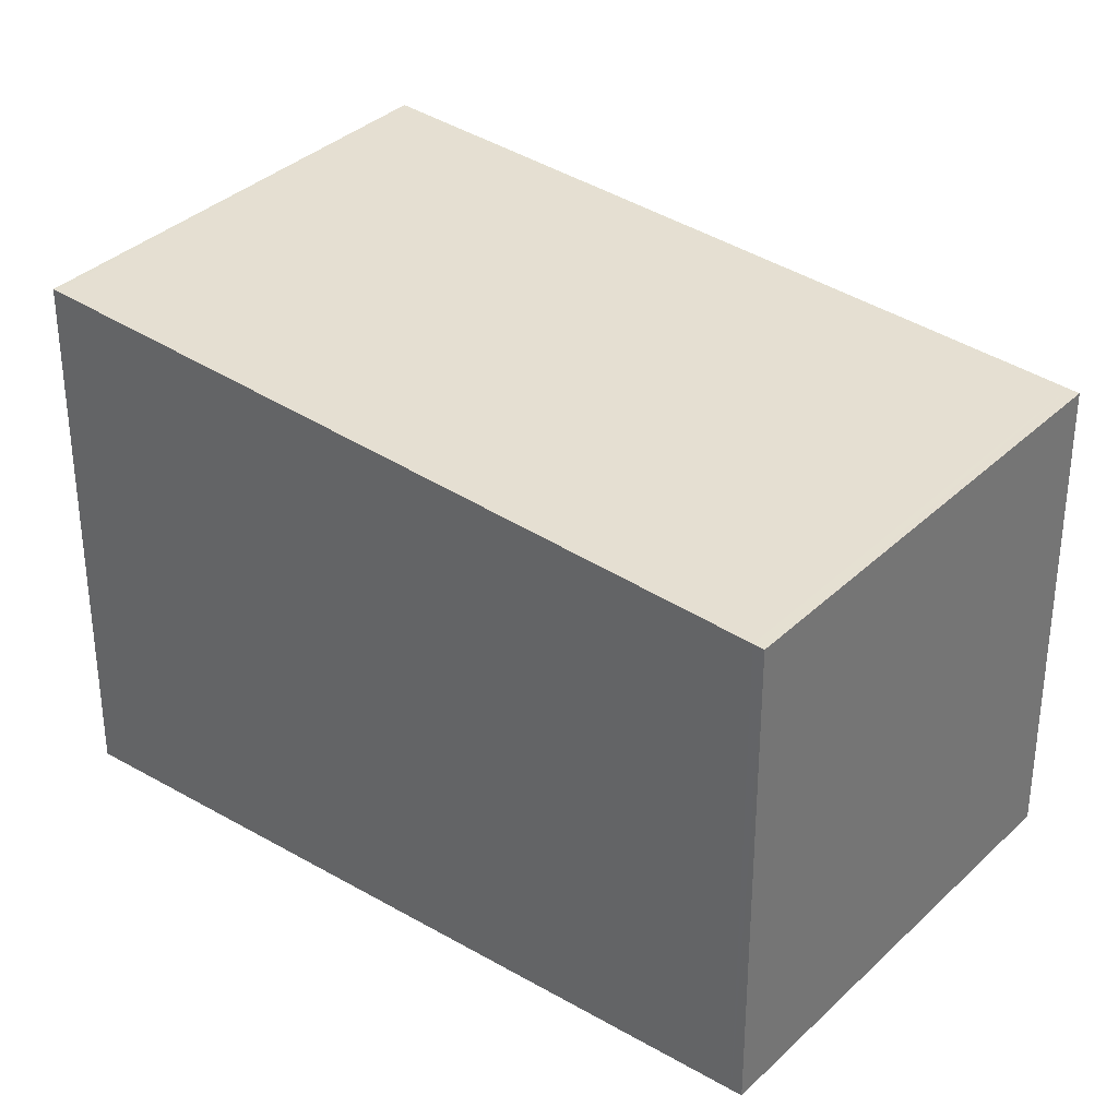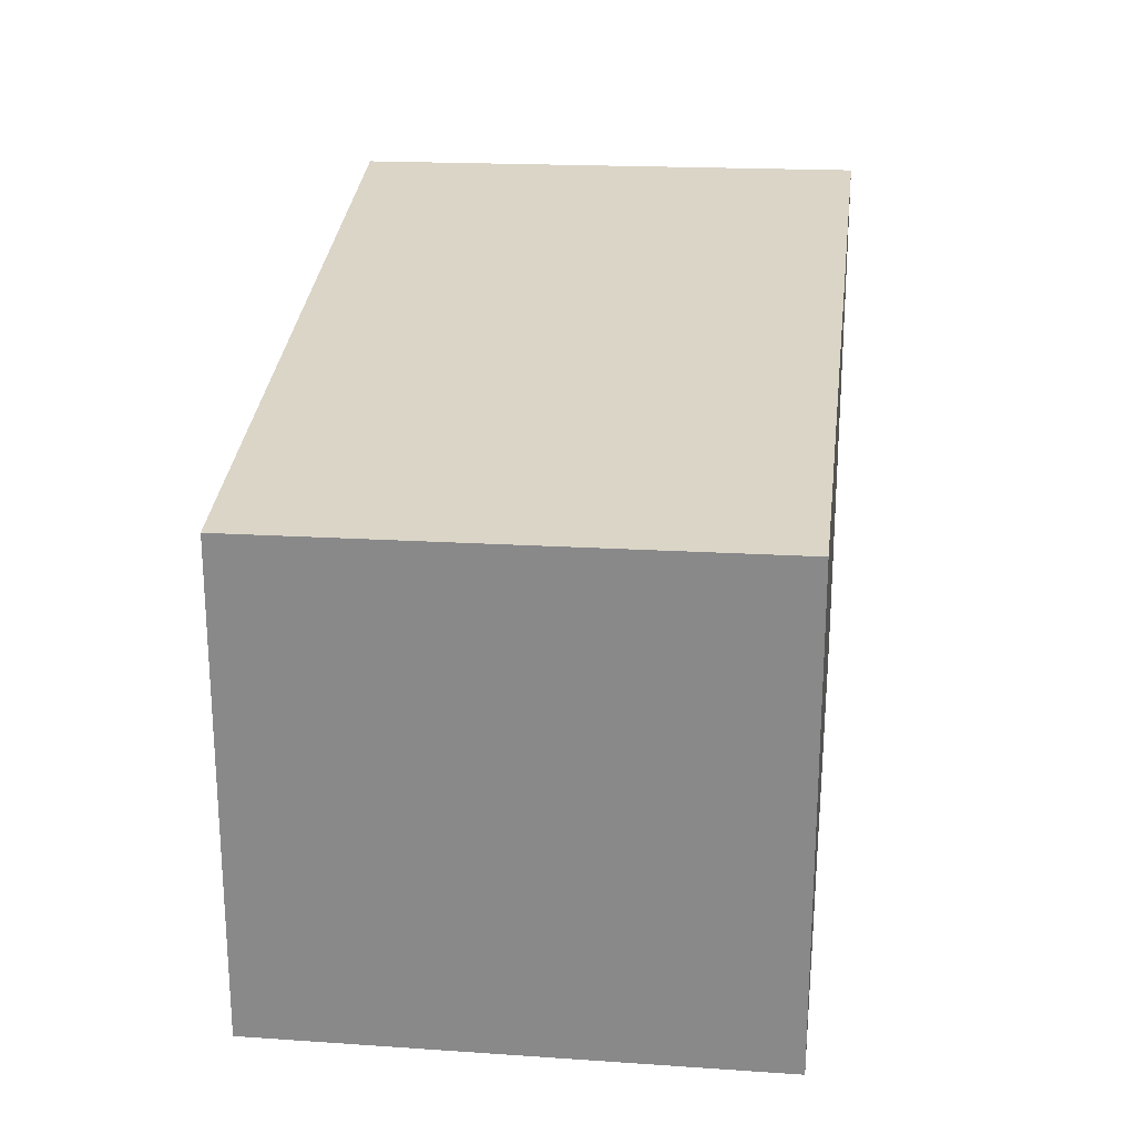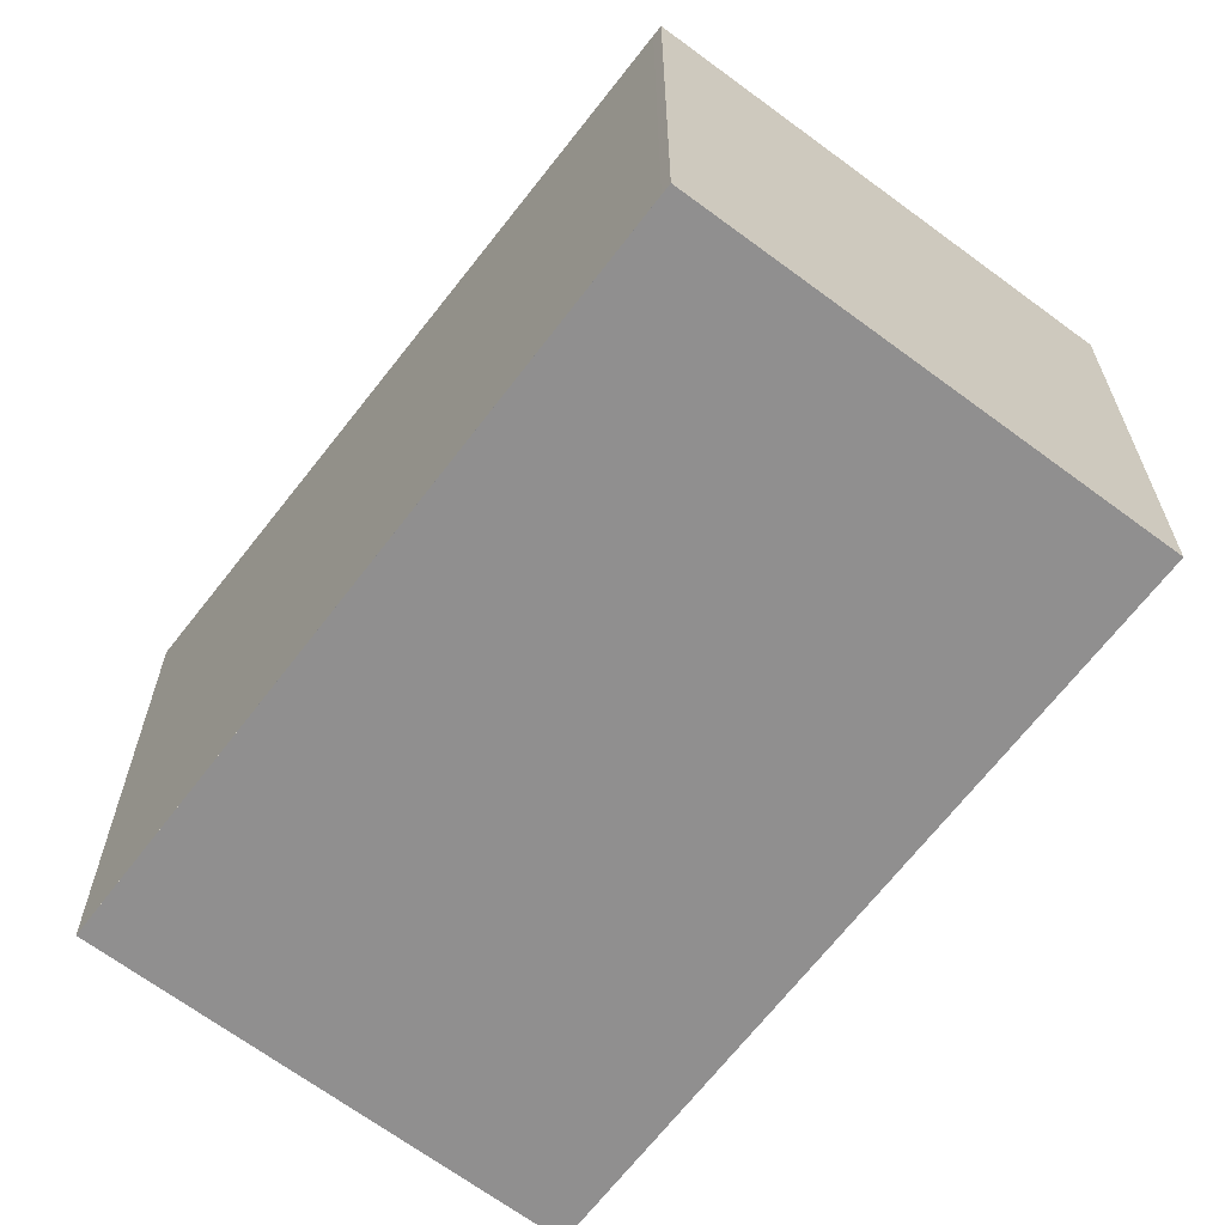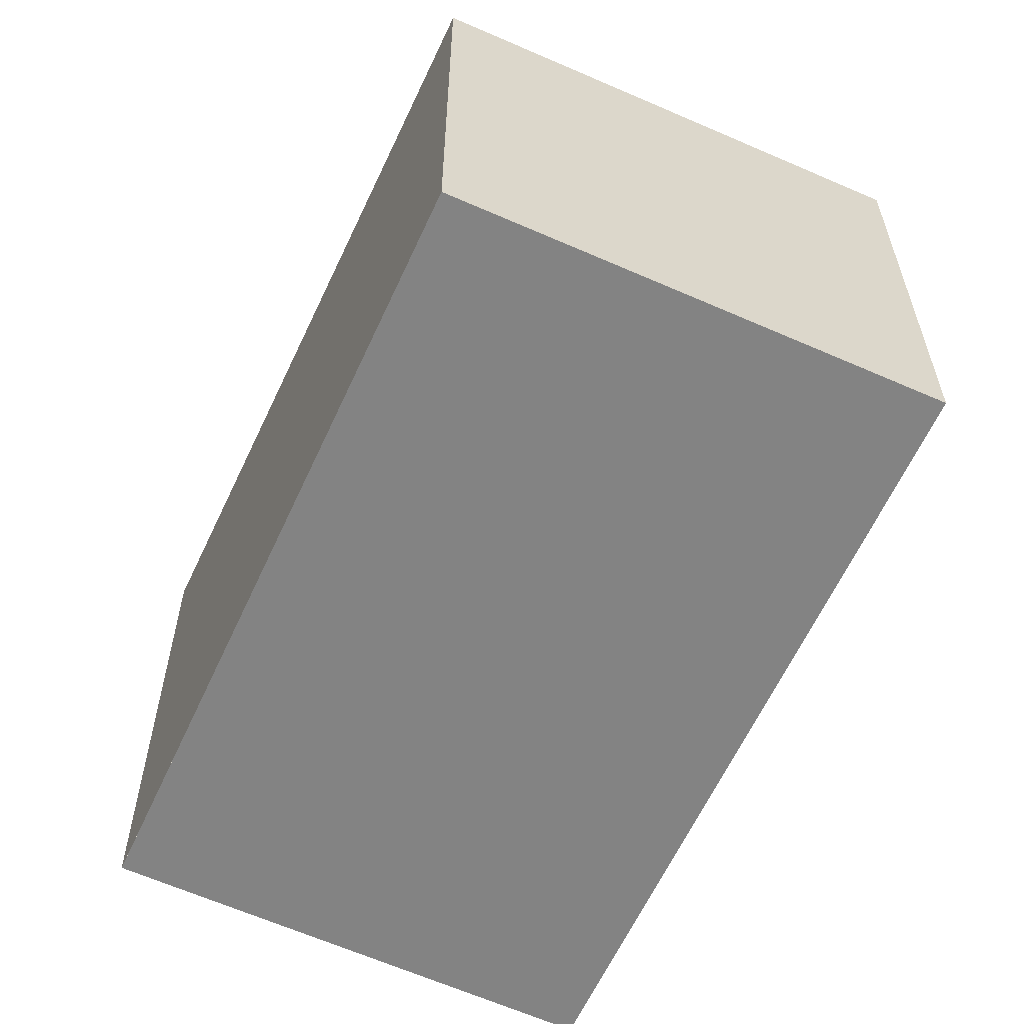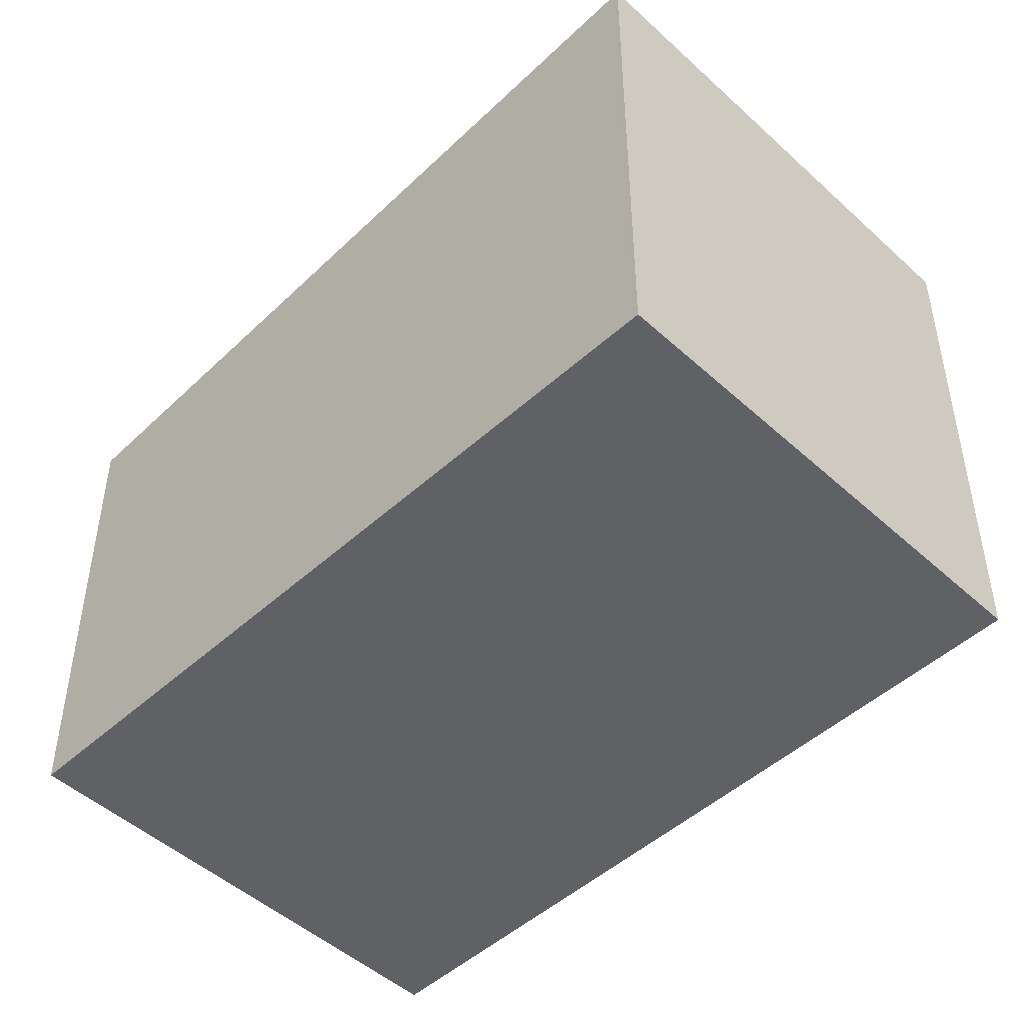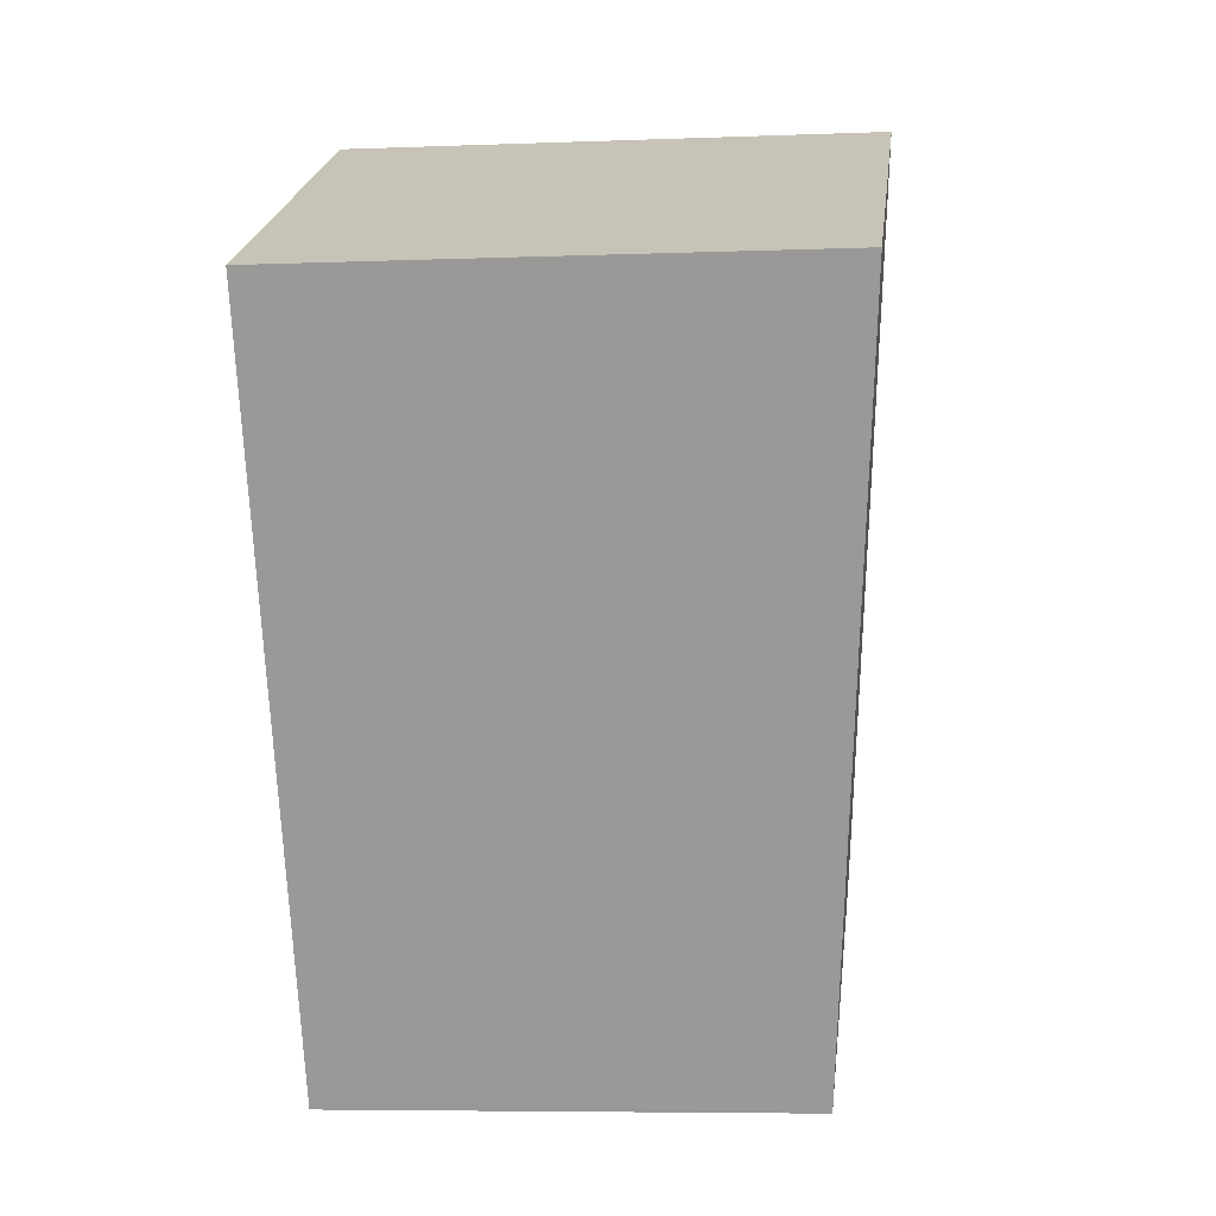
<metadata>
{"format":"obj","ext":"obj","renderer":"f3d","projection":"perspective","resolution":1024,"background":"white","views":[{"elev":33.7,"azim":-25.4,"up":"+Z"},{"elev":25.8,"azim":32.7,"up":"+Z"},{"elev":-65.4,"azim":-10.6,"up":"+Z"},{"elev":-61.0,"azim":2.0,"up":"+Z"},{"elev":-49.0,"azim":161.5,"up":"+Z"},{"elev":-6.6,"azim":-83.6,"up":"+Y"}]}
</metadata>
<code>
v -1823 -2235 2.466
v -1821 -2234 2.494
v -1820 -2238 2.23
v -1822 -2238 2.204
v -1820 -2238 2.23
v -1821 -2234 2.493
v -1820 -2237 2.234
v -1822 -2238 2.208
v -1820 -2237 2.234
v -1823 -2235 2.464
v -1821 -2234 2.492
v -1821 -2234 2.492
v -1821 -2234 2.493
v -1823 -2235 2.466
v -1823 -2235 0
v -1821 -2234 0
v -1821 -2234 2.492
v -1821 -2234 2.494
v -1821 -2234 -4.441e-16
v -1821 -2234 4.441e-16
v -1820 -2238 2.23
v -1820 -2238 2.23
v -1820 -2238 0
v -1820 -2238 0
v -1822 -2238 2.208
v -1822 -2238 2.204
v -1822 -2238 0
v -1822 -2238 0
v -1822 -2238 2.204
v -1820 -2238 2.23
v -1820 -2238 0
v -1822 -2238 0
v -1821 -2234 2.494
v -1821 -2234 2.493
v -1821 -2234 0
v -1821 -2234 -4.441e-16
v -1823 -2235 2.464
v -1822 -2238 2.208
v -1822 -2238 0
v -1823 -2235 0
v -1820 -2238 2.23
v -1820 -2237 2.234
v -1820 -2237 -4.441e-16
v -1820 -2238 0
v -1823 -2235 2.466
v -1823 -2235 2.464
v -1823 -2235 0
v -1823 -2235 0
v -1820 -2237 2.234
v -1821 -2234 2.492
v -1821 -2234 4.441e-16
v -1820 -2237 -4.441e-16
v -1823 -2235 0
v -1821 -2234 0
v -1820 -2238 0
v -1822 -2238 0
f 12 9 7 11
f 11 7 8 10
f 7 5 4 8
f 9 3 5 7
f 10 1 6 11
f 11 6 2 12
f 14 15 16 13
f 18 19 20 17
f 22 23 24 21
f 26 27 28 25
f 30 31 32 29
f 34 35 36 33
f 38 39 40 37
f 42 43 44 41
f 46 47 48 45
f 50 51 52 49
f 54 55 56 53

</code>
